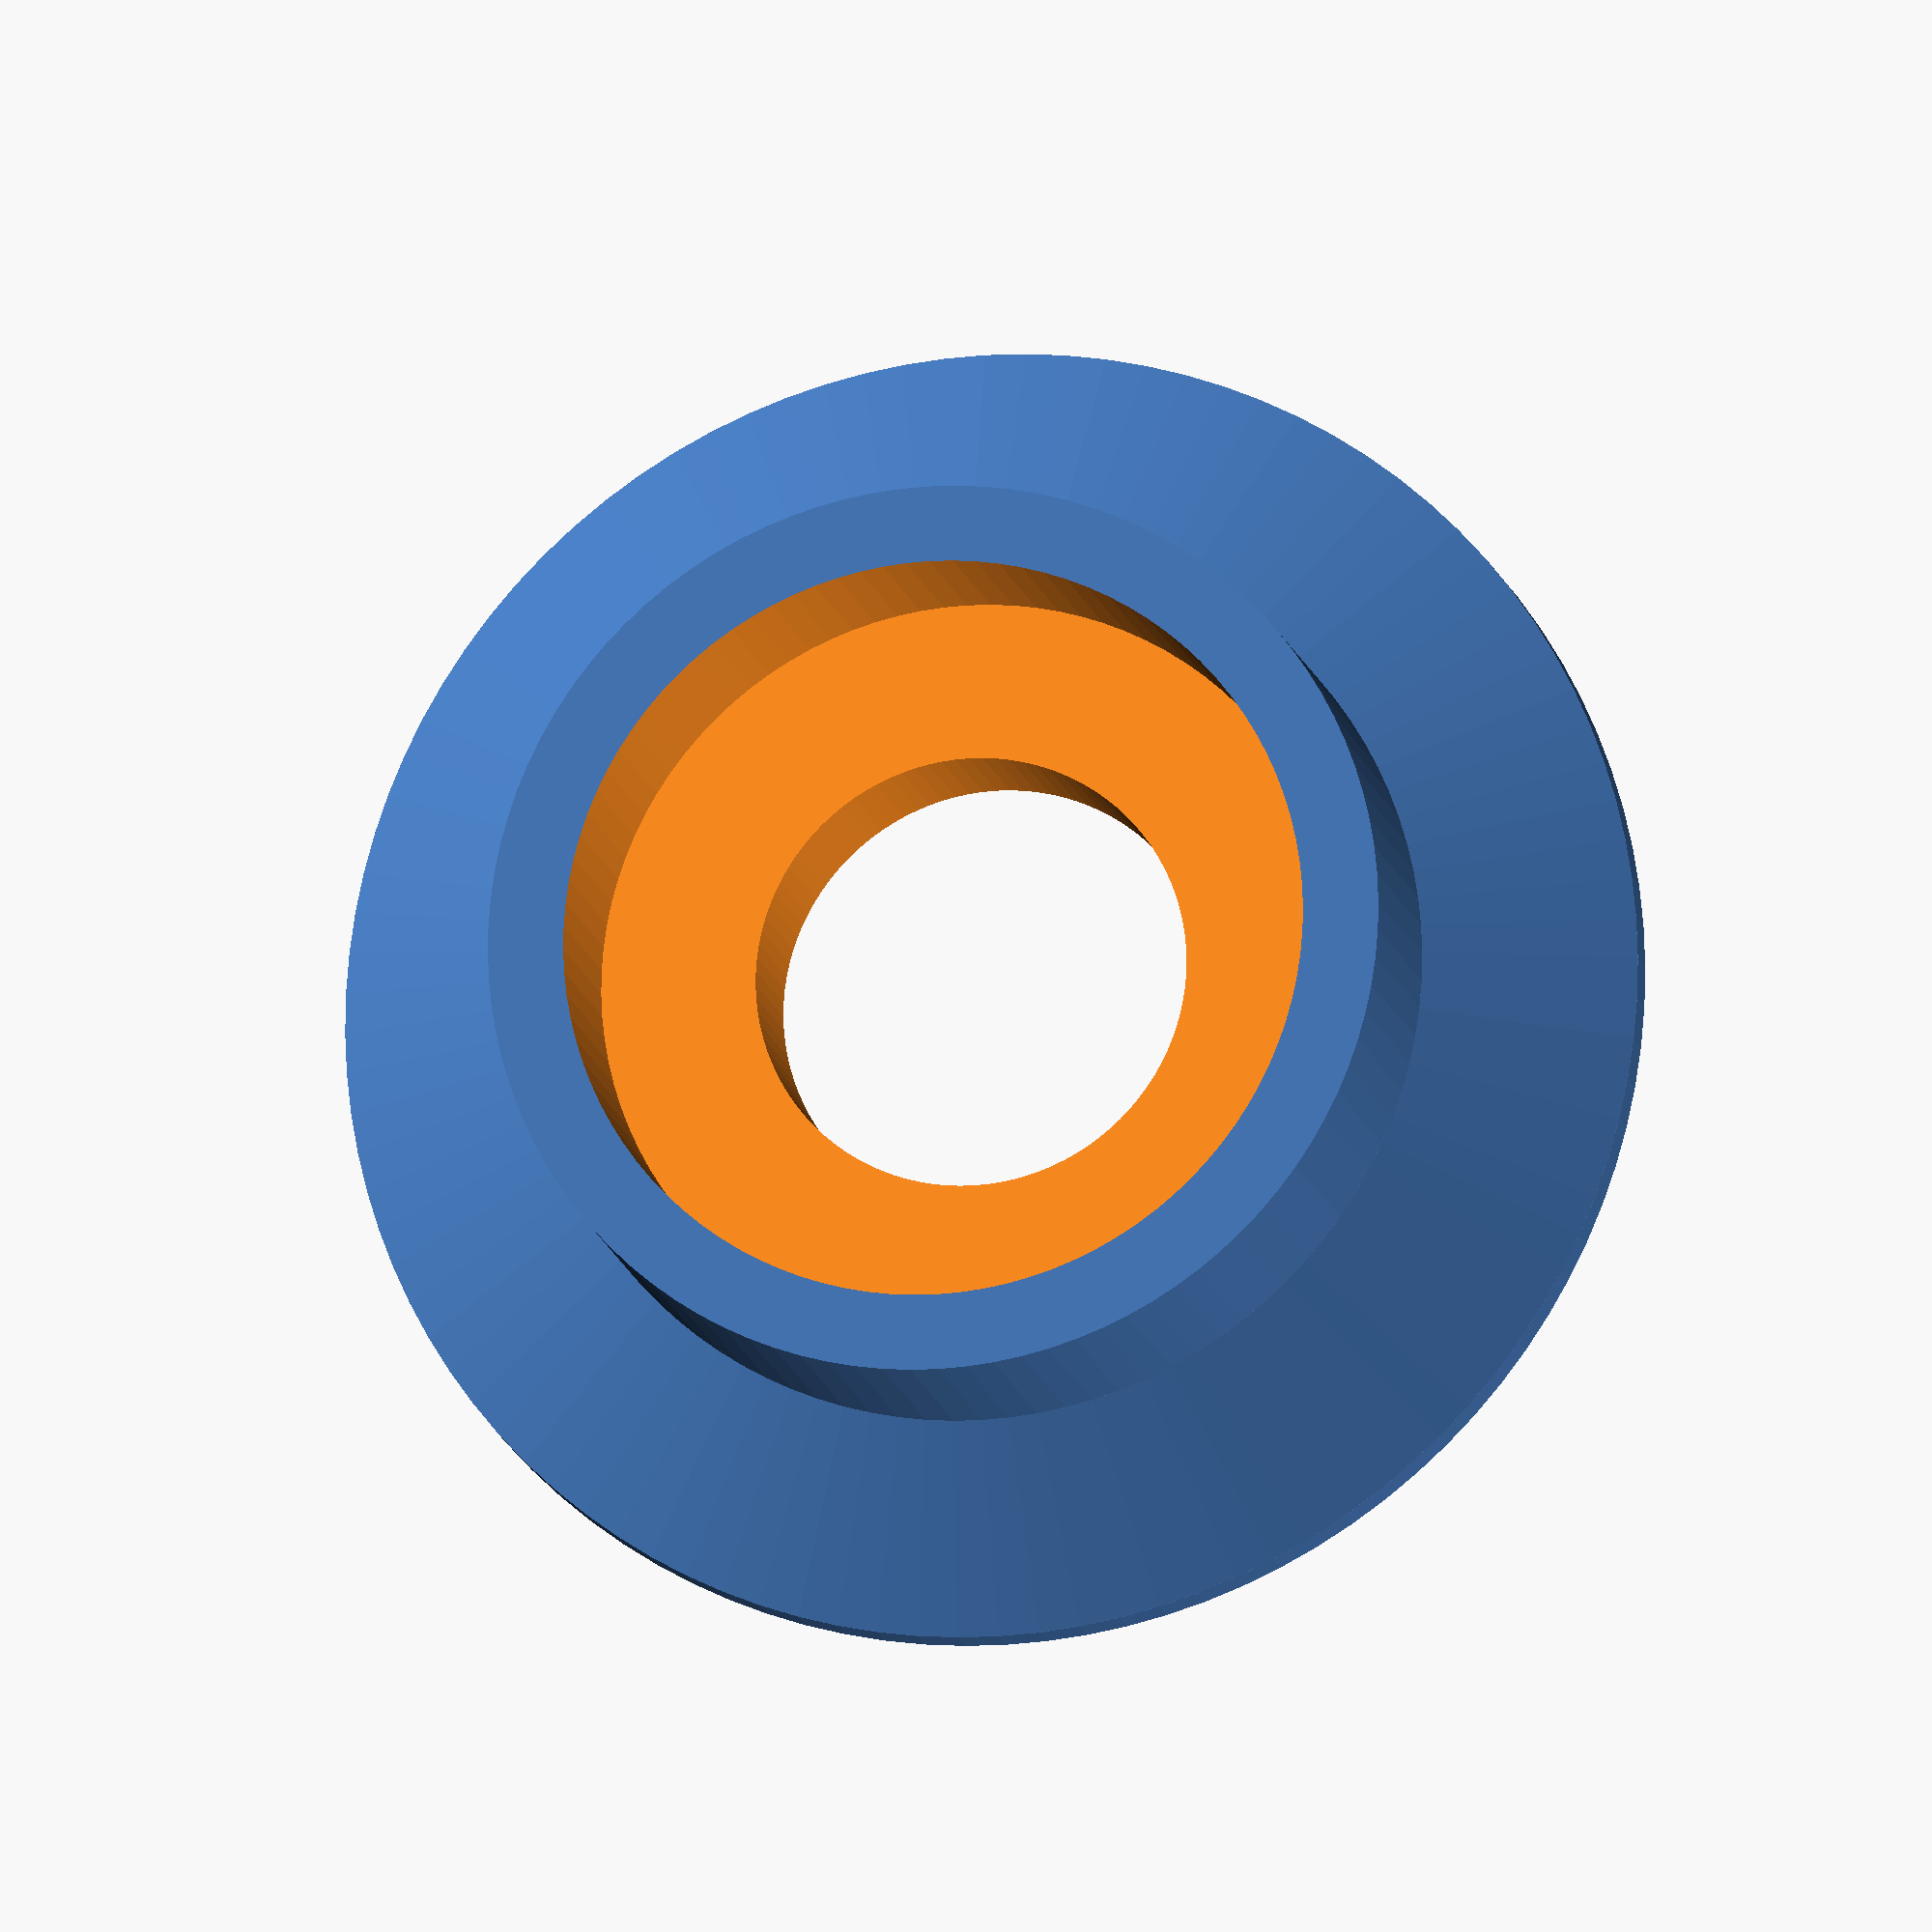
<openscad>
// Created from Code_Pulley_623 (x4).stl
// https://github.com/Mecan0/Code
// By J.Rodigo (www.jra.so)
// Licence Creative commons atribution & share alike.

difference () {
	union() {
		cylinder (h = 0.5, r = 9, $fn=100);

		translate([0, 0, 0.5])
		cylinder(h = 1, r1 = 9, r2 = 6.2, $fn=100);

		translate([0, 0, 1.5])
		cylinder (h = 3, r = 6.2, $fn=100);
	}	
	union() {
		translate([0, 0, -1])
		cylinder (h = 3, r = 3, $fn=100);

		translate([0, 0, 1.9])
		cylinder (h = 3, r = 5.15, $fn=100);
	}	
 
}
</openscad>
<views>
elev=13.7 azim=78.6 roll=11.5 proj=o view=solid
</views>
